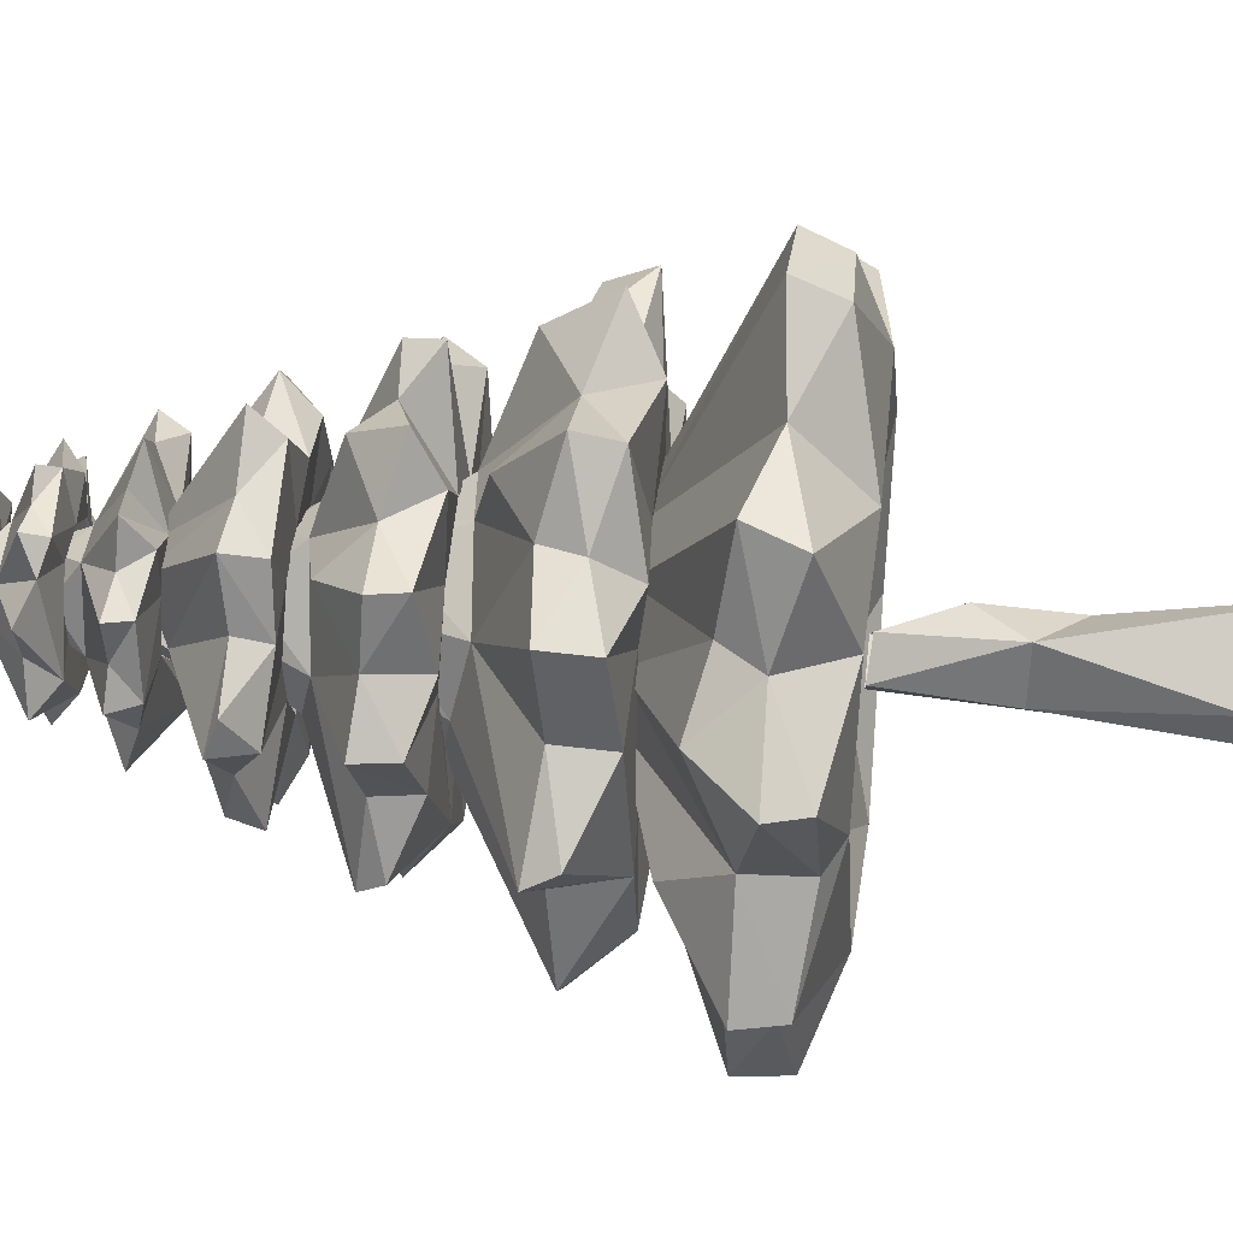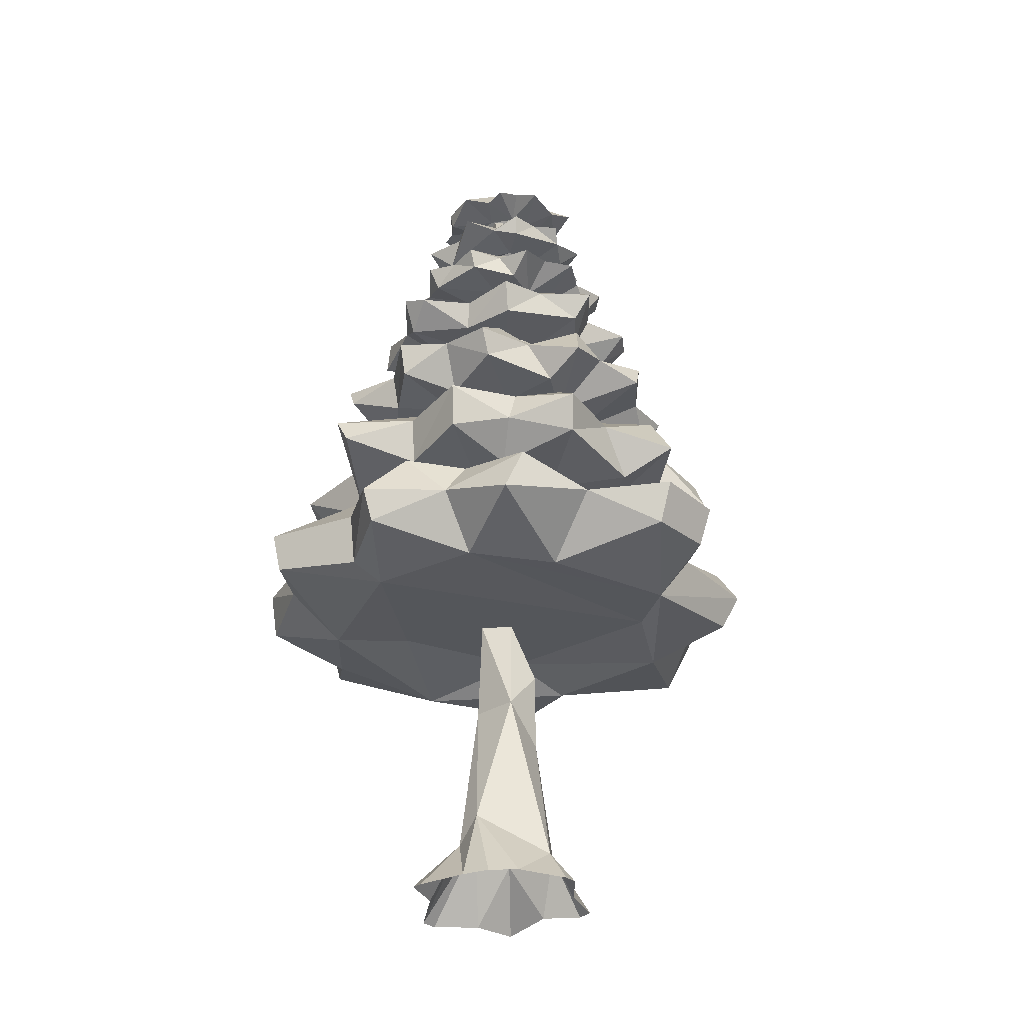
<metadata>
{"format":"obj","ext":"obj","renderer":"f3d","projection":"perspective","resolution":1024,"background":"white","views":[{"elev":41.2,"azim":97.0,"up":"+Y"},{"elev":-30.7,"azim":141.8,"up":"+Z"}]}
</metadata>
<code>
g pino_01_1_pino_7
v -0.3582 -0.2859 0.6427
v -0.2281 0.07592 1.874
v 0.1286 -0.3532 0.6227
v 0.002203 -0.2344 1.445
v -0.224 -0.2496 1.738
v -0.2595 -0.1394 1.779
v 0.4134 0.4199 0.569
v -0.3099 0.5489 1.585
v -0.446 0.362 0.5955
v -0.2077 0.3654 1.875
v 0.09497 -0.04021 -0.3067
v 0.1801 0.09421 -0.4719
v 0.001399 0.2488 1.741
v -0.6325 -0.02269 1.334
v -0.1522 -0.02417 0.5787
v -0.1279 -0.09352 0.153
v -0.3368 0.1184 1.442
v 0.5122 -0.4994 1.163
v -0.02308 0.1022 0.2374
v -0.02235 0.3244 2.124
v 0.08281 0.04138 -0.2138
v 0.2405 -0.3579 1.568
v -0.1968 -0.1276 -0.2917
v -0.04011 -0.08137 0.5784
v 0.01975 -0.01702 0.5746
v -0.2082 0.005442 2.123
v -0.2648 0.03876 -0.2851
v 0.05 -0.4828 1.429
v 0.000904 -0.06316 0.2398
v -0.1943 -0.4245 1.799
v -0.3991 0.08351 -0.4804
v -0.3007 -0.2732 1.4
v -0.2399 -0.4852 1.006
v 0.7219 -0.000368 1.205
v 0.09816 0.2355 1.441
v -0.1771 0.05537 0.1158
v -0.3264 -0.2912 2.12
v 0.1477 -0.2236 1.033
v 0.04522 0.2331 -0.4637
v -0.1155 0.2075 -0.361
v -0.1889 0.1912 1.754
v -0.5057 -0.5206 1.048
v -0.9435 -0.0375 0.6204
v 0.5008 0.1096 1.464
v 0.2285 0.05446 1.441
v 0.07517 -0.4572 1.833
v -0.1451 0.09177 0.3725
v -0.4041 -0.2765 1.785
v -0.197 -0.1726 1.573
v -0.3964 0.1354 1.768
v -0.3538 -0.1439 2.119
v 0.2094 -0.6814 0.6041
v -0.04995 0.07204 0.5666
v 0.2384 0.2292 1.027
v -0.0659 -0.3878 1.874
v -0.06353 -0.402 -0.4721
v -0.1022 0.3104 -0.4828
v 0.3776 -0.01591 1.785
v -0.2168 -0.4575 1.871
v -0.1258 0.531 1.564
v -0.1532 -0.01503 2.3
v -0.1859 -0.109 2.049
v -0.839 -0.122 1.154
v 0.04501 -0.9372 0.7835
v -0.3265 -0.09258 -0.4689
v -0.1322 -0.4732 1.562
v 0.1111 -0.1903 -0.472
v -0.7768 0.06448 1.037
v 0.06438 0.1159 2.048
v 0.7097 0.04703 1.12
v 0.5036 0.1918 1.025
v -0.1536 0.2966 -0.4812
v 0.3116 0.182 1.422
v 0.06813 -0.1889 1.781
v -0.01821 0.5187 1.655
v -0.07848 -0.08207 2.302
v -0.00657 -0.3925 -0.4728
v -0.3153 -0.5716 1.547
v 0.1635 0.4456 1.56
v -0.2869 -0.005299 1.573
v 0.4063 -0.4116 0.5596
v 0.08024 -0.4928 1.01
v 0.5132 0.4454 1.057
v 0.2455 -0.107 -0.4744
v 0.2054 0.1811 1.372
v 0.261 -0.04036 -0.4879
v -0.05531 -0.1466 -0.2191
v -0.1353 -0.1465 1.874
v -0.3009 -0.6889 0.7762
v 0.1427 0.1901 -0.4761
v -0.1478 -0.7587 1.209
v -0.3232 -0.2803 -0.4869
v -0.1879 -0.3006 -0.4754
v 0.08315 0.2551 2.043
v -0.2595 0.1588 -0.4745
v -0.4103 0.01414 -0.4755
v 0.1135 -0.01082 2.048
v -0.05612 0.632 1.177
v -0.01542 0.1229 2.462
v 0.109 0.1988 2.495
v -0.211 0.1479 1.783
v 0.2144 0.3731 1.884
v 0.5542 -0.1092 0.9583
v 0.05374 -0.9343 0.7026
v -0.1414 0.1067 2.461
v -0.3337 -0.1092 1.736
v 0.04917 0.6073 1.509
v -0.8475 0.2306 0.7675
v 0.1864 0.7351 1.173
v 0.442 -0.2129 1.009
v 0.000931 -0.08807 2.113
v 0.189 0.06905 2.5
v -0.3451 -0.04694 1.418
v -0.6616 0.1906 1.541
v -0.06179 0.2206 1.78
v -0.6892 0.2493 1.155
v 0.5674 0.4815 0.7411
v 0.003797 -0.0485 2.612
v 0.04319 0.1342 1.874
v 0.1502 0.002131 1.573
v 0.108 -0.1359 2.481
v -0.604 -0.2281 1.573
v 0.252 0.07994 2.123
v -0.305 -0.6149 1.174
v -0.1454 -0.2531 2.504
v 0.4386 -0.05343 1.558
v -0.1109 -0.8942 0.7743
v 0.4879 0.4923 0.8537
v -0.747 0.4782 0.8419
v 0.03095 0.2082 2.516
v 0.6094 -0.4245 0.6959
v -0.1234 -0.06572 2.303
v -0.1074 0.07841 2.625
v -0.1394 0.2325 2.482
v -0.08345 0.1278 2.461
v 0.0653 -0.1598 1.573
v 0.03097 -0.6006 1.549
v 0.5397 0.4746 1.2
v -0.07967 0.008441 2.711
v 0.2287 -0.01165 1.039
v -0.06099 0.9077 0.6433
v 0.08471 -0.07509 1.874
v 0.2565 -0.7101 0.7542
v -0.3961 0.1596 1.028
v -0.1709 -0.04664 2.461
v -0.1898 0.02215 2.46
v -0.6235 -0.5393 0.586
v -0.01675 0.2713 2.497
v -0.7572 -0.2838 0.7108
v -0.4154 0.000709 1.072
v 0.05732 -0.2557 2.126
v -0.3039 -0.1417 2.497
v 0.4034 -0.06692 1.438
v 0.141 0.5651 0.5602
v 0.3259 -0.1342 1.859
v 0.1757 0.3353 1.782
v -0.5968 -0.2696 1.158
v -0.1681 -0.02571 2.621
v 0.006163 -0.3656 1.773
v 0.09865 0.1357 1.573
v -0.001657 0.06893 2.617
v -0.5653 -0.7105 0.6606
v -0.287 -0.1796 1.095
v -0.09794 -0.3688 1.402
v -0.1524 0.07184 2.312
v -0.2458 0.1116 2.479
v 0.7593 0.3095 0.6275
v 0.07547 -0.2248 2.511
v -0.0903 0.5191 1.873
v 0.1879 0.03216 1.715
v -0.2874 0.03304 2.462
v 0.5356 0.2269 1.175
v 0.03297 -0.09524 2.054
v -0.3551 0.07637 2.075
v 0.5301 0.1209 1.578
v 0.5185 -0.6843 0.6541
v -0.2289 0.2359 2.509
v -0.7532 0.4859 0.6237
v -0.416 0.5334 1.234
v 0.2831 -0.3328 1.812
v -0.2936 0.9164 0.7731
v -0.1043 0.3061 1.443
v -0.09076 -0.6997 1.038
v -0.1748 -0.2227 2.039
v 0.4895 -0.2813 1.582
v -0.497 -0.5099 1.252
v 0.1094 -0.2298 1.458
v -0.03925 -0.1951 2.512
v -0.1026 -0.1895 2.451
v -0.2762 0.7489 1.113
v 0.6067 -0.3799 0.8091
v 0.04214 0.05219 2.461
v -0.09989 -0.2164 1.779
v -0.2341 0.1407 1.573
v -0.2066 -0.2252 1.442
v -0.7067 -0.292 0.8054
v 0.04897 -0.0424 2.461
v -0.5794 -0.01281 1.875
v 0.1684 -0.3377 1.877
v -0.3396 0.1836 1.072
v -0.3592 0.2702 2.134
v 0.1819 0.121 1.072
v 0.06517 0.5107 1.348
v -0.3291 -0.1669 1.072
v 0.1512 -0.07301 2.464
v -0.6649 0.1801 0.5644
v -0.3071 0.03009 2.515
v 0.2539 0.1923 2.131
v -0.09055 0.1541 1.861
v 0.0886 -0.3698 1.949
v -0.01499 0.2138 1.573
v -0.09732 -0.09651 2.463
v 0.2596 0.4195 1.004
v 0.1146 0.1274 2.482
v -0.4053 0.5296 1.098
v -0.2011 -0.1545 2.484
v 0.8285 -0.2271 0.7787
v 0.2062 0.3162 1.695
v 0.1644 -0.07239 2.512
v -0.5771 -0.2735 0.5672
v -0.295 -0.2724 1.027
v -0.1737 0.3189 1.768
v -0.1667 -0.2793 1.072
v 0.2387 -0.01076 1.417
v 0.09591 0.03812 1.874
v 0.1825 -0.04055 1.072
v -0.02201 -0.08227 2.465
v 0.2663 -0.009834 2.052
v 0.4408 0.01388 1.891
v -0.1953 0.09168 2.267
v -0.03243 -0.276 2.034
v -0.05472 0.08442 2.48
v -0.2729 -0.04614 2.011
v 0.01234 0.03886 2.484
v -0.4542 0.6207 0.743
v -0.1999 -0.05873 2.267
v 0.3725 0.4321 1.556
v -0.1273 0.2798 2.288
v 0.02855 0.2225 1.072
v 0.6839 0.06402 0.7822
v 0.06727 0.0186 2.123
v -0.8012 0.5239 0.7456
v 0.09843 -0.003453 2.036
v -0.1812 0.3137 1.412
v 0.1429 -0.1159 1.75
v -0.3106 -0.3492 1.877
v -0.01061 0.3588 1.028
v -1.007 0.02774 0.8003
v 0.03906 0.08406 2.413
v -0.5426 -0.000762 1.544
v 0.4112 0.2559 1.563
v 0.1309 0.1878 2.292
v -0.4983 0.02411 1.43
v -0.3049 -0.6904 0.6467
v -0.5508 0.3006 1.448
v 0.2207 -0.1302 2.32
v 0.3271 0.5359 1.115
v 0.1319 -0.5681 1.18
v 0.7932 -0.231 0.6543
v -0.4796 0.1872 1.684
v -0.6149 -0.7271 0.7888
v -0.4447 -0.3001 1.888
v -0.3358 0.00104 2.317
v -0.1714 -0.02509 2.429
v -0.3397 -0.08073 2.27
v -0.2137 0.01299 2.266
v -0.8532 0.08458 1.166
v -0.1402 0.09932 2.11
v -0.1551 -0.2745 2.333
v -0.1212 0.2508 1.072
v 0.07047 0.4644 1.433
v -0.2241 -0.07496 1.874
v -0.1387 0.1133 2.417
v -0.1327 0.04708 2.478
v -0.6467 0.4799 1.209
v -0.02587 -0.1217 2.267
v -0.1099 -0.1311 2.266
v -0.5384 -0.2094 1.444
v -0.3692 0.1176 2.309
v 0.149 0.6839 1.058
v 0.4961 0.7324 0.6696
v -0.1374 0.2067 1.573
v 0.03406 -0.2109 2.259
v -0.2259 0.2362 1.072
v -0.006802 -0.03214 2.476
v -0.06423 -0.1464 2.051
v -0.3698 0.3925 1.865
v 0.1623 -0.5605 1.548
v -0.03526 -0.05953 2.477
v 0.3014 -0.01788 2.132
v 0.2264 -0.2494 2.121
v -0.2558 0.5946 1.482
v -0.4225 0.4005 1.542
v 0.2886 0.5274 1.226
v -0.03344 -0.1597 1.874
v -0.3385 0.303 1.77
v -0.225 -0.18 2.288
v 0.2576 0.1913 1.861
v 0.2283 0.1335 2.327
v 0.1592 0.03016 1.781
v -0.06089 -0.2592 2.325
v -0.1408 -0.2433 2.268
v -0.3031 -0.2433 2.053
v -0.1714 0.6003 1.017
v 0.1394 -0.08328 1.779
v -0.7851 -0.6054 0.7518
v 0.2149 -0.332 1.426
v 0.06691 0.4034 1.872
v -0.09224 -0.3316 1.029
v -0.08376 -0.06331 2.475
v -0.148 -0.03112 2.484
v -0.3681 -0.1365 2.326
v 0.3036 -0.2804 1.894
v -0.6117 0.5619 1.079
v -1.021 -0.1296 0.7466
v -0.5401 -0.5599 1.159
v -0.3373 -0.487 1.449
v 0.1715 0.00563 2.33
v 0.154 -0.06839 2.254
v -0.02713 -0.2251 1.783
v 0.2362 0.1571 1.771
v 0.08355 0.2734 2.335
v -0.1019 0.1459 2.266
v 0.06723 0.1872 1.779
v 0.1355 -0.113 1.45
v -0.2466 0.232 1.441
v -0.3263 0.6038 0.5679
v 0.01001 0.1363 2.266
v -0.1419 -0.4013 1.426
v 0.05842 -0.2922 2.325
v -0.2639 0.2471 2.322
v -0.258 0.01261 1.787
v -0.2883 0.1572 2.328
v 0.4854 -0.2275 1.187
v 0.06482 0.2502 2.27
v 0.5319 0.04608 0.5719
v -0.4462 0.3147 1.865
v -0.3294 -0.1107 1.44
v -0.05659 -0.2027 1.573
v -0.08286 0.1237 2.112
v -0.01819 -0.7824 1.161
v 0.04615 -0.04492 2.269
v -0.1083 0.3912 2.1
v -0.1985 0.2104 2.262
v 0.8065 0.323 0.7317
v 0.09333 -0.1746 2.327
v 0.5602 -0.6597 0.7952
v -0.2919 0.8599 0.654
v -0.007051 0.2722 2.328
v 0.6419 0.346 0.9009
v -0.1871 -0.619 0.5567
v -0.1447 -0.3136 1.981
v 0.4325 0.7495 0.8194
v -0.4274 -0.121 1.777
v -0.08986 0.3145 2.335
v -0.459 -0.3502 1.557
v 0.04347 0.04586 2.271
v -0.2843 0.0672 1.751
v -0.3791 -0.04876 2.05
v -0.04415 0.1885 2.049
v -0.2407 -0.02265 2.048
v 0.02269 0.03193 2.306
v 0.08827 0.3457 2.115
v 0.008832 -0.06514 2.312
v 0.3874 -0.6189 1.164
v -0.21 0.1135 2.049
v 0.4978 -0.2433 1.514
v 0.1351 0.2297 2.121
v 0.342 -0.4757 1.013
v -0.1801 -0.2666 2.122
v 0.2263 0.183 2.063
v -0.3904 0.2059 2.109
v -0.2781 0.3234 1.03
v -0.4241 0.1437 1.88
v -0.009287 0.1021 2.108
v -0.4469 -0.1438 1.872
v -0.3081 0.1464 1.421
v -0.06701 -0.2657 1.072
v 0.07213 -0.07015 2.226
v -0.09994 -0.1248 2.123
v -0.5978 0.3422 1.551
v 0.2336 -0.1148 2.079
v 0.3277 0.4091 1.465
v -0.06986 0.4527 1.786
v -0.1731 -0.07779 2.123
v -0.0641 -0.3814 2.113
v -0.5612 -0.2165 1.014
v 0.6453 0.03657 0.6197
v 0.4132 0.1029 1.859
v -0.02833 0.3064 1.398
v 0.06405 -0.2759 1.071
v -0.05488 0.9693 0.7759
v -0.2173 0.293 2.11
v -0.1583 0.1005 2.245
v -0.3082 0.2538 2.053
v -0.1394 0.1667 2.048
v -0.433 -0.01914 1.03
v -0.3988 -0.5084 1.585
v -0.4206 -0.04972 2.129
v -0.3017 0.6111 1.297
v -0.02735 -0.189 2.018
v 0.1675 0.7798 0.7494
v 0.009376 0.1385 2.231
v -0.05934 0.09684 2.304
f 45 307 325
f 6 50 332
f 29 19 25
f 353 128 117
f 237 383 79
f 24 29 25
f 257 83 213
f 244 98 400
f 29 11 21
f 31 96 27
f 224 187 334
f 36 16 15
f 313 199 180
f 222 169 384
f 39 57 40
f 21 40 19
f 170 175 251
f 390 85 294
f 401 246 352
f 82 341 183
f 93 56 87
f 57 72 40
f 19 40 36
f 141 154 327
f 185 307 367
f 67 84 11
f 228 97 69
f 15 16 24
f 185 22 307
f 53 47 15
f 13 170 251
f 372 201 395
f 72 95 40
f 298 389 321
f 23 87 16
f 25 19 53
f 150 108 248
f 225 245 170
f 21 39 40
f 157 63 387
f 268 287 337
f 213 54 247
f 367 307 153
f 12 90 21
f 172 34 70
f 339 164 187
f 250 260 114
f 98 280 304
f 61 399 51
f 198 50 354
f 243 401 199
f 86 12 11
f 245 22 185
f 128 350 117
f 159 193 74
f 339 32 164
f 32 113 186
f 243 229 298
f 90 39 21
f 317 278 195
f 87 29 24
f 384 156 115
f 385 26 233
f 36 23 16
f 271 35 182
f 225 142 245
f 129 235 242
f 77 67 11
f 53 19 47
f 399 174 359
f 321 389 58
f 85 172 138
f 41 60 8
f 29 21 19
f 82 309 38
f 314 373 144
f 203 109 98
f 47 36 15
f 315 248 43
f 307 28 4
f 222 384 115
f 68 116 144
f 388 259 336
f 267 116 68
f 358 41 293
f 66 78 329
f 320 66 137
f 84 86 11
f 40 95 27
f 56 77 87
f 87 77 11
f 5 356 398
f 107 79 271
f 92 93 23
f 23 93 87
f 151 76 386
f 87 11 29
f 260 381 114
f 248 108 43
f 27 23 36
f 251 175 44
f 34 110 70
f 164 32 124
f 386 370 184
f 270 239 402
f 199 210 46
f 27 65 23
f 87 24 16
f 375 243 102
f 50 101 332
f 218 251 237
f 383 251 73
f 369 82 38
f 42 387 221
f 94 69 360
f 164 91 341
f 370 132 37
f 336 1 9
f 48 354 6
f 260 293 381
f 19 36 47
f 65 92 23
f 394 403 20
f 95 31 27
f 11 12 21
f 253 255 17
f 96 65 27
f 40 27 36
f 403 208 368
f 130 100 99
f 381 293 255
f 166 134 105
f 223 163 89
f 111 401 243
f 133 166 207
f 294 138 257
f 371 228 69
f 89 162 254
f 89 261 162
f 206 327 9
f 272 2 358
f 155 180 305
f 203 294 109
f 284 235 129
f 139 216 125
f 127 254 104
f 171 146 145
f 37 51 303
f 137 66 329
f 351 162 147
f 226 103 240
f 284 181 235
f 148 99 135
f 401 233 246
f 186 157 316
f 161 219 112
f 200 284 129
f 10 340 169
f 340 308 169
f 108 178 206
f 14 267 63
f 109 280 98
f 393 394 343
f 118 188 168
f 217 131 259
f 353 117 281
f 117 167 7
f 298 229 389
f 161 139 118
f 134 148 135
f 81 52 351
f 139 158 216
f 270 392 181
f 158 133 207
f 188 125 189
f 401 352 55
f 169 308 384
f 239 128 353
f 134 135 105
f 214 112 192
f 168 189 121
f 180 74 305
f 147 149 220
f 156 321 324
f 205 121 197
f 187 258 365
f 113 157 186
f 45 153 307
f 9 7 336
f 206 1 220
f 314 179 215
f 394 20 343
f 320 5 66
f 191 131 217
f 109 257 280
f 158 207 152
f 1 336 3
f 49 80 113
f 304 247 373
f 394 393 201
f 218 237 79
f 171 166 146
f 210 55 46
f 387 68 397
f 378 89 127
f 351 1 3
f 352 246 59
f 254 162 351
f 205 197 192
f 216 145 212
f 241 111 243
f 250 114 253
f 391 378 64
f 133 130 148
f 194 244 377
f 10 169 222
f 99 100 214
f 124 186 316
f 240 259 388
f 118 168 121
f 293 8 292
f 351 147 220
f 364 76 379
f 216 158 152
f 375 241 243
f 394 201 174
f 303 359 62
f 262 354 48
f 356 122 278
f 391 347 191
f 164 124 91
f 184 37 303
f 103 191 217
f 387 63 68
f 370 37 184
f 194 282 244
f 160 224 85
f 167 336 7
f 329 195 4
f 288 137 28
f 161 214 100
f 118 121 219
f 348 392 141
f 380 401 111
f 6 354 50
f 22 288 307
f 58 155 305
f 219 121 205
f 296 222 101
f 233 262 246
f 68 144 397
f 378 223 89
f 345 388 167
f 81 3 336
f 120 187 224
f 133 134 177
f 329 317 195
f 376 198 354
f 345 240 388
f 116 377 275
f 187 164 258
f 112 205 192
f 174 366 361
f 189 212 227
f 118 139 188
f 199 401 210
f 97 382 231
f 258 341 82
f 358 250 122
f 343 20 360
f 60 13 75
f 231 184 286
f 189 216 212
f 224 334 34
f 133 139 161
f 337 287 296
f 30 48 193
f 216 152 145
f 2 41 358
f 176 52 81
f 391 64 143
f 365 258 82
f 281 117 7
f 132 51 37
f 374 337 50
f 5 106 356
f 304 280 247
f 138 71 83
f 102 321 156
f 160 120 224
f 163 204 306
f 208 123 371
f 261 306 162
f 217 259 240
f 253 17 338
f 152 171 145
f 155 313 180
f 66 5 78
f 239 353 402
f 356 278 317
f 75 79 107
f 197 189 227
f 170 185 126
f 339 49 32
f 83 71 54
f 161 100 130
f 168 188 189
f 110 369 38
f 166 177 134
f 131 347 176
f 214 192 99
f 122 253 278
f 188 139 125
f 390 203 98
f 271 383 35
f 125 216 189
f 207 166 171
f 379 290 123
f 112 219 205
f 161 118 219
f 316 157 387
f 108 206 43
f 255 293 326
f 9 327 7
f 292 182 326
f 108 200 129
f 275 179 314
f 134 133 148
f 85 138 294
f 148 130 99
f 359 174 361
f 403 368 363
f 161 112 214
f 308 102 156
f 166 105 146
f 197 121 189
f 294 257 109
f 150 200 108
f 5 398 78
f 132 61 51
f 207 171 152
f 85 224 34
f 2 209 41
f 183 33 309
f 133 177 166
f 243 155 229
f 73 45 35
f 175 126 153
f 158 139 133
f 280 257 213
f 284 270 181
f 211 160 85
f 360 363 94
f 392 402 141
f 362 379 403
f 18 365 369
f 204 196 306
f 226 391 191
f 122 250 253
f 403 379 123
f 329 78 317
f 113 116 14
f 120 136 187
f 141 402 154
f 215 190 373
f 102 298 321
f 143 104 52
f 404 403 394
f 389 229 58
f 106 122 356
f 30 246 48
f 142 320 245
f 116 314 144
f 380 233 401
f 172 70 71
f 133 161 130
f 123 290 228
f 127 89 254
f 41 13 60
f 150 248 315
f 333 331 230
f 232 234 249
f 297 265 236
f 64 127 104
f 50 337 296
f 264 297 269
f 334 187 18
f 229 155 58
f 119 170 13
f 306 196 149
f 136 339 187
f 209 13 41
f 104 351 52
f 272 358 106
f 49 113 32
f 285 346 256
f 50 296 101
f 302 277 276
f 126 367 153
f 34 334 110
f 182 107 271
f 204 150 196
f 13 251 218
f 279 230 266
f 375 102 308
f 262 376 354
f 273 349 355
f 220 1 351
f 282 390 244
f 51 359 303
f 88 5 320
f 301 269 302
f 201 393 395
f 340 375 308
f 249 318 299
f 365 82 369
f 190 98 304
f 310 311 264
f 387 397 221
f 307 288 28
f 263 279 266
f 243 199 313
f 285 289 346
f 233 376 262
f 310 264 269
f 318 256 319
f 390 294 203
f 48 6 193
f 179 400 190
f 265 266 236
f 344 238 323
f 299 319 252
f 331 238 344
f 222 115 101
f 154 7 327
f 335 252 328
f 290 382 228
f 106 358 122
f 374 268 337
f 251 44 73
f 104 254 351
f 156 324 115
f 265 263 266
f 287 222 296
f 401 55 210
f 402 281 154
f 289 301 330
f 249 322 349
f 307 4 325
f 108 242 178
f 380 385 233
f 292 60 182
f 302 297 277
f 13 79 75
f 89 163 261
f 174 372 395
f 119 13 209
f 310 269 301
f 191 347 131
f 335 328 323
f 283 276 342
f 124 316 42
f 113 377 116
f 232 273 274
f 264 333 279
f 202 226 240
f 179 190 215
f 230 331 344
f 278 253 338
f 398 356 317
f 249 299 252
f 278 338 195
f 59 246 30
f 81 351 3
f 346 289 330
f 88 106 5
f 114 381 255
f 8 60 292
f 316 387 42
f 287 10 222
f 274 273 264
f 78 398 317
f 246 262 48
f 378 127 64
f 187 365 18
f 162 306 147
f 142 295 320
f 82 183 309
f 9 1 206
f 402 353 281
f 157 14 63
f 273 238 331
f 249 252 322
f 226 191 103
f 234 285 249
f 155 243 313
f 58 305 300
f 80 194 377
f 322 252 335
f 308 156 384
f 149 315 43
f 181 392 348
f 289 310 301
f 306 149 147
f 110 38 140
f 255 326 17
f 264 263 312
f 242 327 178
f 163 306 261
f 259 131 81
f 176 143 52
f 124 33 183
f 238 335 323
f 293 41 8
f 319 342 357
f 249 285 318
f 321 58 300
f 110 18 369
f 259 81 336
f 211 390 282
f 311 274 264
f 379 382 290
f 213 83 54
f 319 283 342
f 88 272 106
f 184 62 286
f 175 153 44
f 74 46 159
f 377 244 179
f 373 190 304
f 60 75 107
f 257 138 83
f 258 164 341
f 55 30 159
f 196 315 149
f 179 244 400
f 293 292 326
f 242 235 327
f 184 303 62
f 137 329 28
f 355 349 238
f 180 199 74
f 330 301 283
f 235 348 327
f 350 240 345
f 377 179 275
f 283 302 276
f 73 44 45
f 174 201 372
f 128 202 350
f 233 198 376
f 202 240 350
f 328 319 357
f 46 55 159
f 333 273 331
f 383 73 35
f 321 300 324
f 299 318 319
f 320 137 288
f 297 312 265
f 70 110 71
f 344 323 230
f 358 293 260
f 318 285 256
f 208 371 368
f 233 268 374
f 256 283 319
f 269 297 302
f 54 71 110
f 238 349 335
f 273 249 349
f 346 330 283
f 116 275 314
f 312 263 265
f 358 260 250
f 295 88 320
f 388 336 167
f 348 141 327
f 263 264 279
f 33 221 309
f 279 333 230
f 220 43 206
f 256 346 283
f 273 355 238
f 386 184 231
f 297 236 277
f 328 252 319
f 391 143 347
f 117 345 167
f 26 268 233
f 244 390 98
f 301 302 283
f 14 116 267
f 178 327 206
f 44 153 45
f 264 312 297
f 264 273 333
f 232 249 273
f 113 14 157
f 196 150 315
f 59 30 55
f 60 107 182
f 235 181 348
f 352 59 55
f 268 340 10
f 91 124 183
f 85 34 172
f 291 151 231
f 143 64 104
f 211 85 390
f 362 403 404
f 199 46 74
f 268 10 287
f 159 30 193
f 108 129 242
f 126 185 367
f 253 114 255
f 124 42 33
f 270 402 392
f 349 322 335
f 341 91 183
f 400 98 190
f 20 363 360
f 362 364 379
f 174 395 366
f 80 377 113
f 117 350 345
f 394 174 399
f 33 42 221
f 368 371 94
f 22 320 288
f 347 143 176
f 165 404 394
f 395 393 396
f 245 320 22
f 237 251 383
f 334 18 110
f 76 370 386
f 243 298 102
f 359 361 62
f 198 374 50
f 97 231 173
f 138 172 71
f 239 202 128
f 149 43 220
f 343 360 396
f 233 374 198
f 63 267 68
f 403 123 208
f 170 126 175
f 379 291 382
f 379 76 151
f 170 245 185
f 51 399 359
f 371 123 228
f 119 225 170
f 379 151 291
f 28 329 4
f 281 7 154
f 61 165 394
f 32 186 124
f 13 218 79
f 393 343 396
f 131 176 81
f 76 132 370
f 20 403 363
f 61 394 399
f 151 386 231
f 231 286 173
f 54 110 140
f 280 213 247
f 395 396 366
f 94 371 69
f 291 231 382
f 363 368 94
f 103 217 240
f 314 215 373
f 228 382 97
f 79 383 271

</code>
